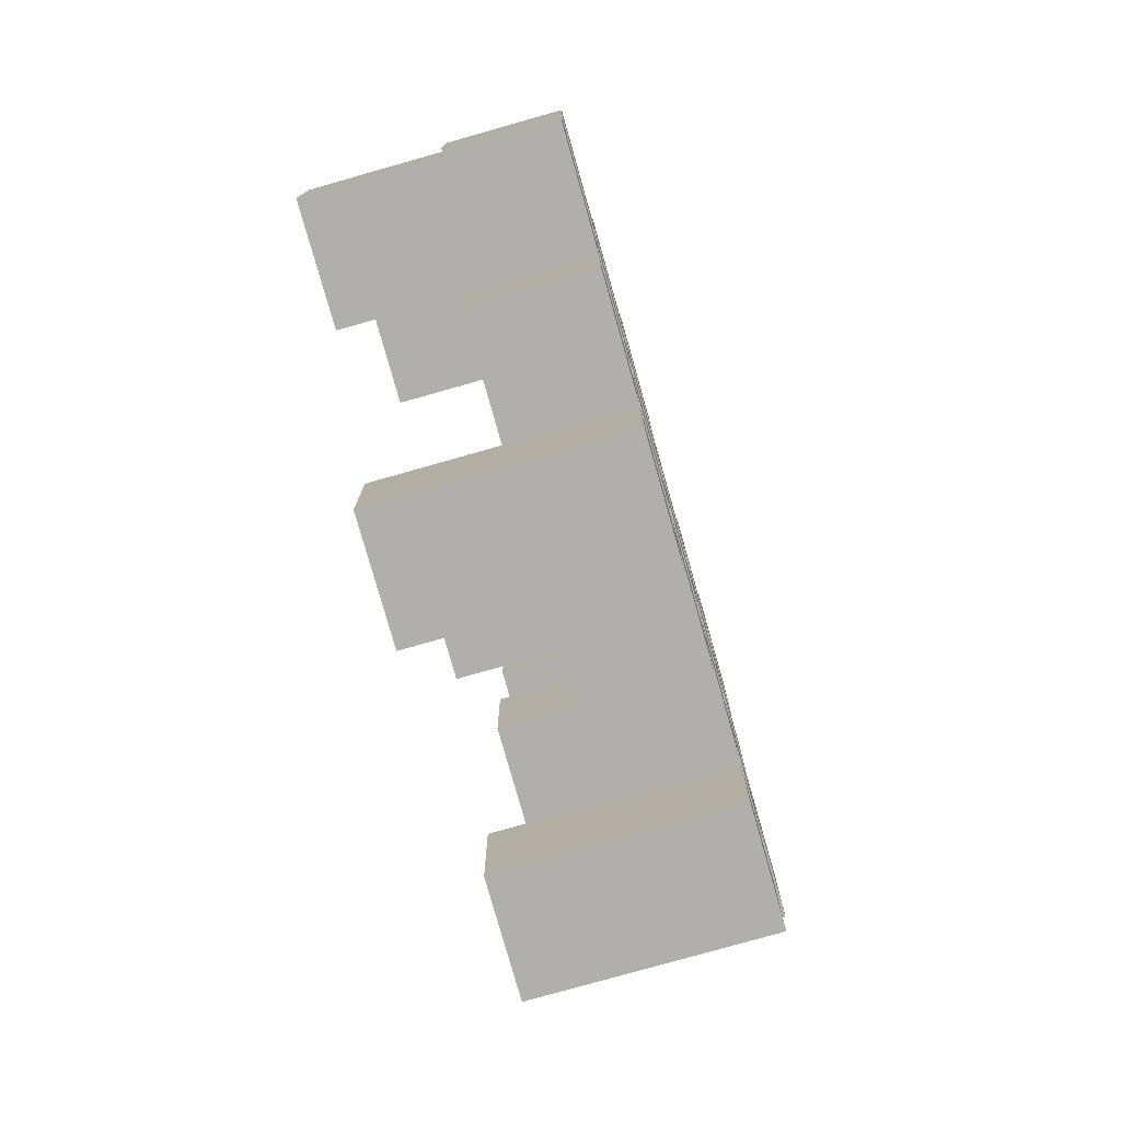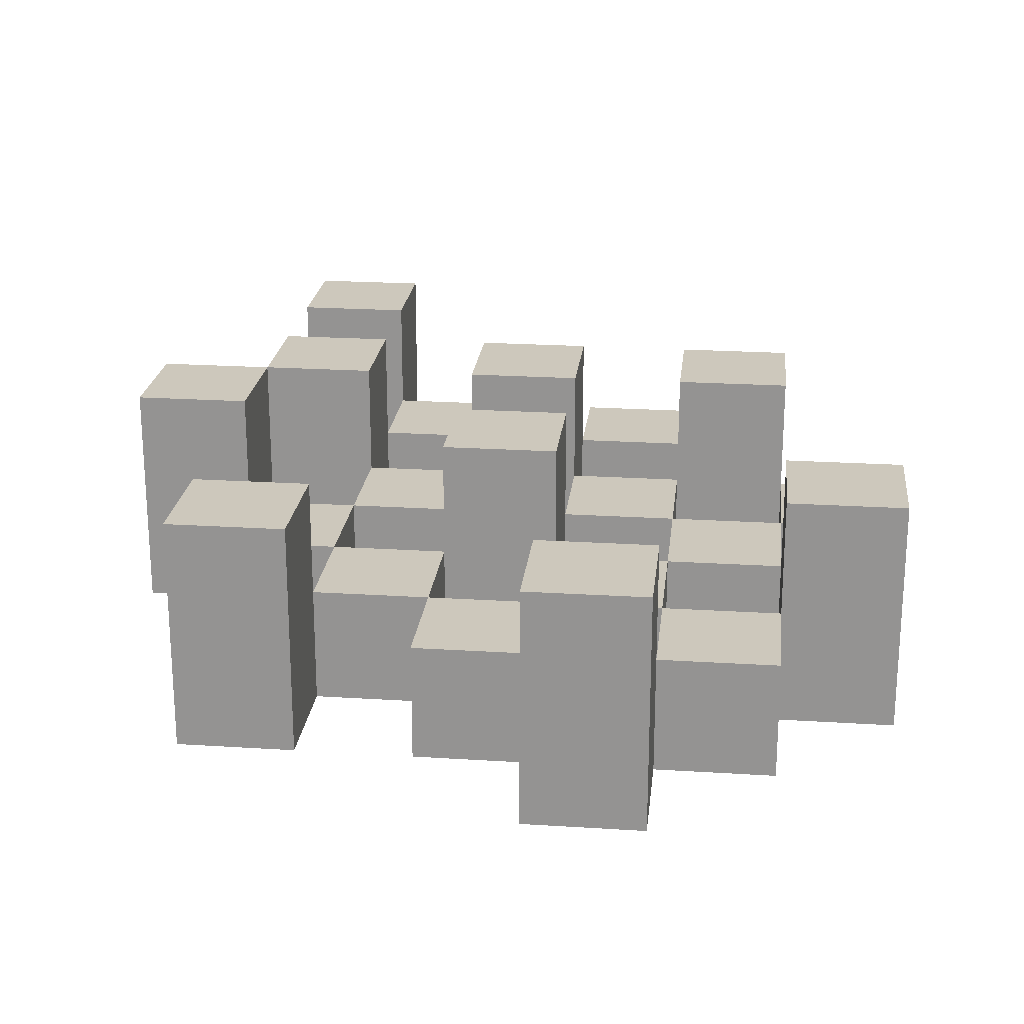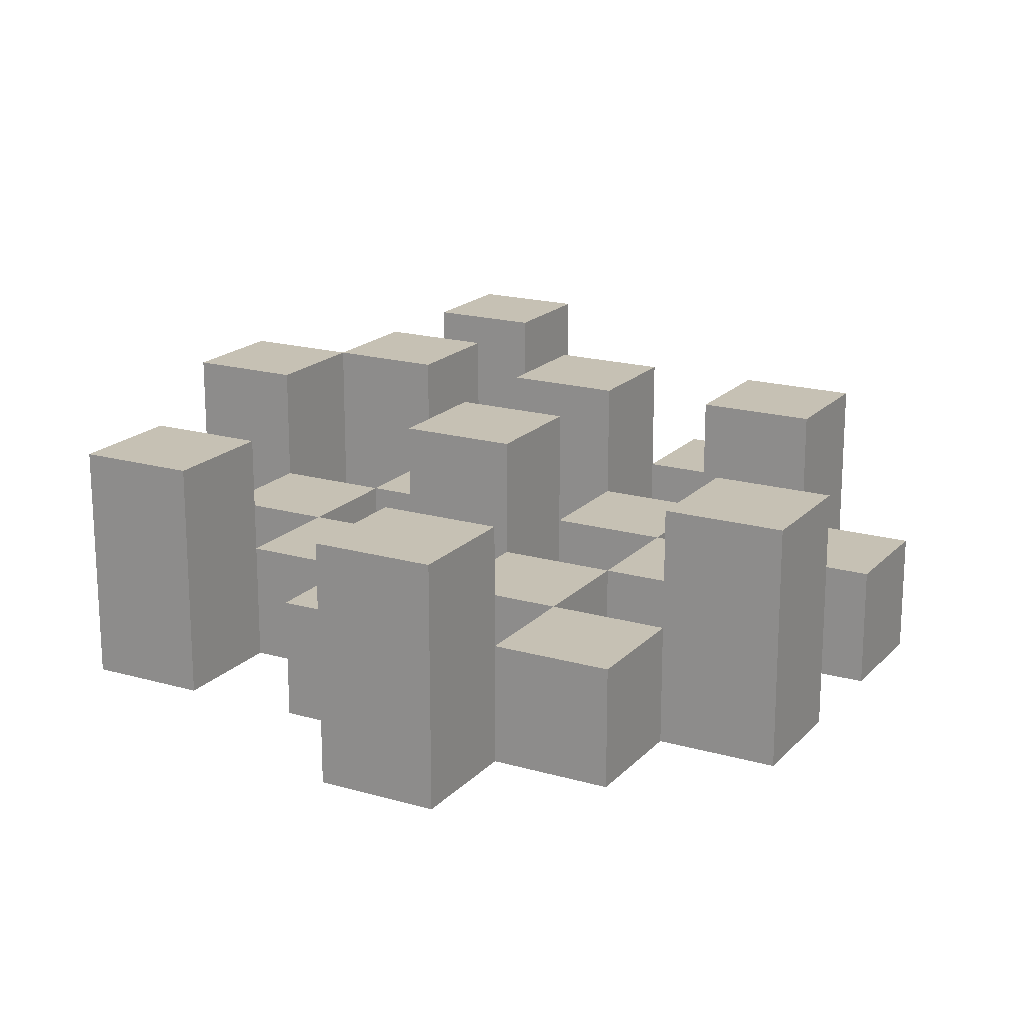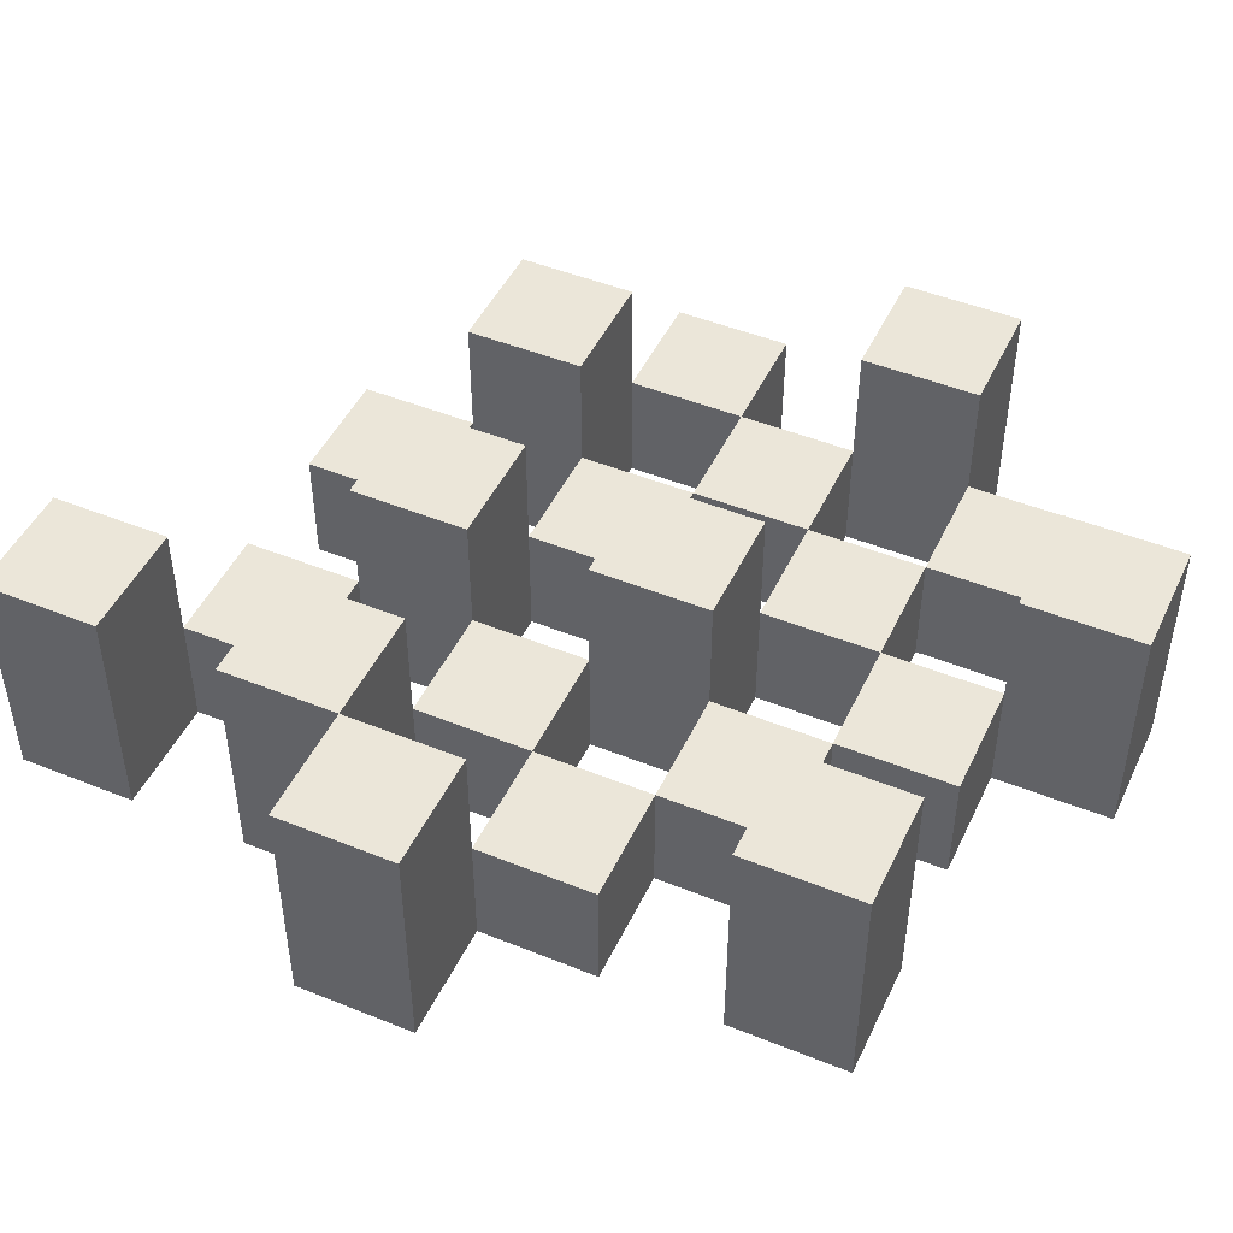
<metadata>
{"format":"obj","ext":"obj","renderer":"f3d","projection":"perspective","resolution":1024,"background":"white","views":[{"elev":-78.3,"azim":-74.2,"up":"+Z"},{"elev":22.2,"azim":-173.7,"up":"+Y"},{"elev":18.5,"azim":-151.1,"up":"+Y"},{"elev":47.2,"azim":114.6,"up":"+Y"}]}
</metadata>
<code>
o
v 22.4 0.9 16.7
v 22.5 0.9 16.7
v 22.4 1.1 16.7
v 22.5 1.1 16.7
v 22.3 0.9 16.8
v 22.4 0.9 16.8
v 22.5 0.9 16.8
v 22.6 0.9 16.8
v 22.7 0.9 16.8
v 22.8 0.9 16.8
v 22.3 1 16.8
v 22.4 1 16.8
v 22.5 1 16.8
v 22.6 1 16.8
v 22.7 1.1 16.8
v 22.8 1.1 16.8
v 22.2 0.9 16.9
v 22.3 0.9 16.9
v 22.4 0.9 16.9
v 22.5 0.9 16.9
v 22.6 0.9 16.9
v 22.7 0.9 16.9
v 22.3 1 16.9
v 22.4 1 16.9
v 22.5 1 16.9
v 22.6 1 16.9
v 22.7 1 16.9
v 22.2 1.1 16.9
v 22.3 1.1 16.9
v 22.3 0.9 17
v 22.4 0.9 17
v 22.5 0.9 17
v 22.6 0.9 17
v 22.7 0.9 17
v 22.8 0.9 17
v 22.3 1 17
v 22.4 1 17
v 22.5 1 17
v 22.6 1 17
v 22.7 1 17
v 22.8 1 17
v 22.5 1.1 17
v 22.6 1.1 17
v 22.2 0.9 17.1
v 22.3 0.9 17.1
v 22.4 0.9 17.1
v 22.5 0.9 17.1
v 22.6 0.9 17.1
v 22.7 0.9 17.1
v 22.8 0.9 17.1
v 22.9 0.9 17.1
v 22.2 1 17.1
v 22.3 1 17.1
v 22.4 1 17.1
v 22.5 1 17.1
v 22.6 1 17.1
v 22.7 1 17.1
v 22.8 1 17.1
v 22.8 1.1 17.1
v 22.9 1.1 17.1
v 22.3 0.9 17.2
v 22.4 0.9 17.2
v 22.5 0.9 17.2
v 22.6 0.9 17.2
v 22.7 0.9 17.2
v 22.8 0.9 17.2
v 22.3 1 17.2
v 22.4 1 17.2
v 22.5 1 17.2
v 22.6 1 17.2
v 22.7 1 17.2
v 22.3 1.1 17.2
v 22.4 1.1 17.2
v 22.5 1.1 17.2
v 22.6 1.1 17.2
v 22.7 1.1 17.2
v 22.8 1.1 17.2
v 22.4 0.9 17.3
v 22.5 0.9 17.3
v 22.6 0.9 17.3
v 22.7 0.9 17.3
v 22.4 1 17.3
v 22.5 1 17.3
v 22.6 1 17.3
v 22.7 1 17.3
v 22.7 0.9 17.4
v 22.8 0.9 17.4
v 22.7 1 17.4
v 22.7 1.1 17.4
v 22.8 1.1 17.4
v 22.4 0.9 16.8
v 22.5 0.9 16.8
v 22.4 1 16.8
v 22.5 1 16.8
v 22.4 1.1 16.8
v 22.5 1.1 16.8
v 22.3 0.9 16.9
v 22.4 0.9 16.9
v 22.5 0.9 16.9
v 22.6 0.9 16.9
v 22.7 0.9 16.9
v 22.8 0.9 16.9
v 22.3 1 16.9
v 22.4 1 16.9
v 22.5 1 16.9
v 22.6 1 16.9
v 22.7 1 16.9
v 22.7 1.1 16.9
v 22.8 1.1 16.9
v 22.2 0.9 17
v 22.3 0.9 17
v 22.4 0.9 17
v 22.5 0.9 17
v 22.6 0.9 17
v 22.7 0.9 17
v 22.3 1 17
v 22.4 1 17
v 22.5 1 17
v 22.6 1 17
v 22.7 1 17
v 22.2 1.1 17
v 22.3 1.1 17
v 22.3 0.9 17.1
v 22.4 0.9 17.1
v 22.5 0.9 17.1
v 22.6 0.9 17.1
v 22.7 0.9 17.1
v 22.8 0.9 17.1
v 22.3 1 17.1
v 22.4 1 17.1
v 22.5 1 17.1
v 22.6 1 17.1
v 22.7 1 17.1
v 22.8 1 17.1
v 22.5 1.1 17.1
v 22.6 1.1 17.1
v 22.2 0.9 17.2
v 22.3 0.9 17.2
v 22.4 0.9 17.2
v 22.5 0.9 17.2
v 22.6 0.9 17.2
v 22.7 0.9 17.2
v 22.8 0.9 17.2
v 22.9 0.9 17.2
v 22.2 1 17.2
v 22.3 1 17.2
v 22.4 1 17.2
v 22.5 1 17.2
v 22.6 1 17.2
v 22.7 1 17.2
v 22.8 1.1 17.2
v 22.9 1.1 17.2
v 22.3 0.9 17.3
v 22.4 0.9 17.3
v 22.5 0.9 17.3
v 22.6 0.9 17.3
v 22.7 0.9 17.3
v 22.8 0.9 17.3
v 22.4 1 17.3
v 22.5 1 17.3
v 22.6 1 17.3
v 22.7 1 17.3
v 22.3 1.1 17.3
v 22.4 1.1 17.3
v 22.5 1.1 17.3
v 22.6 1.1 17.3
v 22.7 1.1 17.3
v 22.8 1.1 17.3
v 22.4 0.9 17.4
v 22.5 0.9 17.4
v 22.6 0.9 17.4
v 22.7 0.9 17.4
v 22.4 1 17.4
v 22.5 1 17.4
v 22.6 1 17.4
v 22.7 1 17.4
v 22.7 0.9 17.5
v 22.8 0.9 17.5
v 22.7 1.1 17.5
v 22.8 1.1 17.5
v 22.2 0.9 16.9
v 22.2 1.1 16.9
v 22.2 0.9 17
v 22.2 1.1 17
v 22.2 0.9 17.1
v 22.2 1 17.1
v 22.2 0.9 17.2
v 22.2 1 17.2
v 22.3 0.9 16.8
v 22.3 1 16.8
v 22.3 0.9 16.9
v 22.3 1 16.9
v 22.3 0.9 17
v 22.3 1 17
v 22.3 0.9 17.1
v 22.3 1 17.1
v 22.3 0.9 17.2
v 22.3 1 17.2
v 22.3 1.1 17.2
v 22.3 0.9 17.3
v 22.3 1.1 17.3
v 22.4 0.9 16.7
v 22.4 1.1 16.7
v 22.4 0.9 16.8
v 22.4 1 16.8
v 22.4 1.1 16.8
v 22.4 0.9 16.9
v 22.4 1 16.9
v 22.4 0.9 17
v 22.4 1 17
v 22.4 0.9 17.1
v 22.4 1 17.1
v 22.4 0.9 17.2
v 22.4 1 17.2
v 22.4 0.9 17.3
v 22.4 1 17.3
v 22.4 0.9 17.4
v 22.4 1 17.4
v 22.5 0.9 16.8
v 22.5 1 16.8
v 22.5 0.9 16.9
v 22.5 1 16.9
v 22.5 0.9 17
v 22.5 1 17
v 22.5 1.1 17
v 22.5 0.9 17.1
v 22.5 1 17.1
v 22.5 1.1 17.1
v 22.5 0.9 17.2
v 22.5 1 17.2
v 22.5 1.1 17.2
v 22.5 0.9 17.3
v 22.5 1 17.3
v 22.5 1.1 17.3
v 22.6 0.9 16.9
v 22.6 1 16.9
v 22.6 0.9 17
v 22.6 1 17
v 22.6 0.9 17.1
v 22.6 1 17.1
v 22.6 0.9 17.2
v 22.6 1 17.2
v 22.6 0.9 17.3
v 22.6 1 17.3
v 22.6 0.9 17.4
v 22.6 1 17.4
v 22.7 0.9 16.8
v 22.7 1.1 16.8
v 22.7 0.9 16.9
v 22.7 1 16.9
v 22.7 1.1 16.9
v 22.7 0.9 17
v 22.7 1 17
v 22.7 0.9 17.1
v 22.7 1 17.1
v 22.7 0.9 17.2
v 22.7 1 17.2
v 22.7 1.1 17.2
v 22.7 0.9 17.3
v 22.7 1 17.3
v 22.7 1.1 17.3
v 22.7 0.9 17.4
v 22.7 1 17.4
v 22.7 1.1 17.4
v 22.7 0.9 17.5
v 22.7 1.1 17.5
v 22.8 0.9 17.1
v 22.8 1 17.1
v 22.8 1.1 17.1
v 22.8 0.9 17.2
v 22.8 1.1 17.2
v 22.3 0.9 16.9
v 22.3 1 16.9
v 22.3 1.1 16.9
v 22.3 0.9 17
v 22.3 1 17
v 22.3 1.1 17
v 22.3 0.9 17.1
v 22.3 1 17.1
v 22.3 0.9 17.2
v 22.3 1 17.2
v 22.4 0.9 16.8
v 22.4 1 16.8
v 22.4 0.9 16.9
v 22.4 1 16.9
v 22.4 0.9 17
v 22.4 1 17
v 22.4 0.9 17.1
v 22.4 1 17.1
v 22.4 0.9 17.2
v 22.4 1 17.2
v 22.4 1.1 17.2
v 22.4 0.9 17.3
v 22.4 1 17.3
v 22.4 1.1 17.3
v 22.5 0.9 16.7
v 22.5 1.1 16.7
v 22.5 0.9 16.8
v 22.5 1 16.8
v 22.5 1.1 16.8
v 22.5 0.9 16.9
v 22.5 1 16.9
v 22.5 0.9 17
v 22.5 1 17
v 22.5 0.9 17.1
v 22.5 1 17.1
v 22.5 0.9 17.2
v 22.5 1 17.2
v 22.5 0.9 17.3
v 22.5 1 17.3
v 22.5 0.9 17.4
v 22.5 1 17.4
v 22.6 0.9 16.8
v 22.6 1 16.8
v 22.6 0.9 16.9
v 22.6 1 16.9
v 22.6 0.9 17
v 22.6 1 17
v 22.6 1.1 17
v 22.6 0.9 17.1
v 22.6 1 17.1
v 22.6 1.1 17.1
v 22.6 0.9 17.2
v 22.6 1 17.2
v 22.6 1.1 17.2
v 22.6 0.9 17.3
v 22.6 1 17.3
v 22.6 1.1 17.3
v 22.7 0.9 16.9
v 22.7 1 16.9
v 22.7 0.9 17
v 22.7 1 17
v 22.7 0.9 17.1
v 22.7 1 17.1
v 22.7 0.9 17.2
v 22.7 1 17.2
v 22.7 0.9 17.3
v 22.7 1 17.3
v 22.7 0.9 17.4
v 22.7 1 17.4
v 22.8 0.9 16.8
v 22.8 1.1 16.8
v 22.8 0.9 16.9
v 22.8 1.1 16.9
v 22.8 0.9 17
v 22.8 1 17
v 22.8 0.9 17.1
v 22.8 1 17.1
v 22.8 0.9 17.2
v 22.8 1.1 17.2
v 22.8 0.9 17.3
v 22.8 1.1 17.3
v 22.8 0.9 17.4
v 22.8 1.1 17.4
v 22.8 0.9 17.5
v 22.8 1.1 17.5
v 22.9 0.9 17.1
v 22.9 1.1 17.1
v 22.9 0.9 17.2
v 22.9 1.1 17.2
v 22.2 0.9 16.9
v 22.2 0.9 17
v 22.2 0.9 17.1
v 22.2 0.9 17.2
v 22.3 0.9 16.8
v 22.3 0.9 16.9
v 22.3 0.9 17
v 22.3 0.9 17.1
v 22.3 0.9 17.2
v 22.3 0.9 17.3
v 22.4 0.9 16.7
v 22.4 0.9 16.8
v 22.4 0.9 16.9
v 22.4 0.9 17
v 22.4 0.9 17.1
v 22.4 0.9 17.2
v 22.4 0.9 17.3
v 22.4 0.9 17.4
v 22.5 0.9 16.7
v 22.5 0.9 16.8
v 22.5 0.9 16.9
v 22.5 0.9 17
v 22.5 0.9 17.1
v 22.5 0.9 17.2
v 22.5 0.9 17.3
v 22.5 0.9 17.4
v 22.6 0.9 16.8
v 22.6 0.9 16.9
v 22.6 0.9 17
v 22.6 0.9 17.1
v 22.6 0.9 17.2
v 22.6 0.9 17.3
v 22.6 0.9 17.4
v 22.7 0.9 16.8
v 22.7 0.9 16.9
v 22.7 0.9 17
v 22.7 0.9 17.1
v 22.7 0.9 17.2
v 22.7 0.9 17.3
v 22.7 0.9 17.4
v 22.7 0.9 17.5
v 22.8 0.9 16.8
v 22.8 0.9 16.9
v 22.8 0.9 17
v 22.8 0.9 17.1
v 22.8 0.9 17.2
v 22.8 0.9 17.3
v 22.8 0.9 17.4
v 22.8 0.9 17.5
v 22.9 0.9 17.1
v 22.9 0.9 17.2
v 22.2 1 17.1
v 22.2 1 17.2
v 22.3 1 16.8
v 22.3 1 16.9
v 22.3 1 17
v 22.3 1 17.1
v 22.3 1 17.2
v 22.4 1 16.8
v 22.4 1 16.9
v 22.4 1 17
v 22.4 1 17.1
v 22.4 1 17.2
v 22.4 1 17.3
v 22.4 1 17.4
v 22.5 1 16.8
v 22.5 1 16.9
v 22.5 1 17
v 22.5 1 17.1
v 22.5 1 17.2
v 22.5 1 17.3
v 22.5 1 17.4
v 22.6 1 16.8
v 22.6 1 16.9
v 22.6 1 17
v 22.6 1 17.1
v 22.6 1 17.2
v 22.6 1 17.3
v 22.6 1 17.4
v 22.7 1 16.9
v 22.7 1 17
v 22.7 1 17.1
v 22.7 1 17.2
v 22.7 1 17.3
v 22.7 1 17.4
v 22.8 1 17
v 22.8 1 17.1
v 22.2 1.1 16.9
v 22.2 1.1 17
v 22.3 1.1 16.9
v 22.3 1.1 17
v 22.3 1.1 17.2
v 22.3 1.1 17.3
v 22.4 1.1 16.7
v 22.4 1.1 16.8
v 22.4 1.1 17.2
v 22.4 1.1 17.3
v 22.5 1.1 16.7
v 22.5 1.1 16.8
v 22.5 1.1 17
v 22.5 1.1 17.1
v 22.5 1.1 17.2
v 22.5 1.1 17.3
v 22.6 1.1 17
v 22.6 1.1 17.1
v 22.6 1.1 17.2
v 22.6 1.1 17.3
v 22.7 1.1 16.8
v 22.7 1.1 16.9
v 22.7 1.1 17.2
v 22.7 1.1 17.3
v 22.7 1.1 17.4
v 22.7 1.1 17.5
v 22.8 1.1 16.8
v 22.8 1.1 16.9
v 22.8 1.1 17.1
v 22.8 1.1 17.2
v 22.8 1.1 17.3
v 22.8 1.1 17.4
v 22.8 1.1 17.5
v 22.9 1.1 17.1
v 22.9 1.1 17.2
f 3 2 1
f 4 2 3
f 11 6 5
f 12 6 11
f 13 8 7
f 14 8 13
f 15 10 9
f 16 10 15
f 23 18 17
f 24 20 19
f 25 20 24
f 26 22 21
f 27 22 26
f 28 23 17
f 29 23 28
f 36 31 30
f 37 31 36
f 38 33 32
f 39 33 38
f 40 35 34
f 41 35 40
f 42 39 38
f 43 39 42
f 52 45 44
f 53 45 52
f 54 47 46
f 55 47 54
f 56 49 48
f 57 49 56
f 58 51 50
f 59 51 58
f 60 51 59
f 67 62 61
f 68 62 67
f 69 64 63
f 70 64 69
f 71 66 65
f 72 68 67
f 73 68 72
f 74 70 69
f 75 70 74
f 76 66 71
f 77 66 76
f 82 79 78
f 83 79 82
f 84 81 80
f 85 81 84
f 88 87 86
f 89 87 88
f 90 87 89
f 91 92 93
f 93 92 94
f 93 94 95
f 95 94 96
f 97 98 103
f 103 98 104
f 99 100 105
f 105 100 106
f 101 102 107
f 107 102 108
f 108 102 109
f 110 111 116
f 112 113 117
f 117 113 118
f 114 115 119
f 119 115 120
f 110 116 121
f 121 116 122
f 123 124 129
f 129 124 130
f 125 126 131
f 131 126 132
f 127 128 133
f 133 128 134
f 131 132 135
f 135 132 136
f 137 138 145
f 145 138 146
f 139 140 147
f 147 140 148
f 141 142 149
f 149 142 150
f 143 144 151
f 151 144 152
f 153 154 159
f 155 156 160
f 160 156 161
f 157 158 162
f 153 159 163
f 163 159 164
f 160 161 165
f 165 161 166
f 162 158 167
f 167 158 168
f 169 170 173
f 173 170 174
f 171 172 175
f 175 172 176
f 177 178 179
f 179 178 180
f 183 182 181
f 184 182 183
f 187 186 185
f 188 186 187
f 191 190 189
f 192 190 191
f 195 194 193
f 196 194 195
f 200 198 197
f 200 199 198
f 201 199 200
f 204 203 202
f 205 203 204
f 206 203 205
f 209 208 207
f 210 208 209
f 213 212 211
f 214 212 213
f 217 216 215
f 218 216 217
f 221 220 219
f 222 220 221
f 226 224 223
f 226 225 224
f 227 225 226
f 228 225 227
f 232 230 229
f 232 231 230
f 233 231 232
f 234 231 233
f 237 236 235
f 238 236 237
f 241 240 239
f 242 240 241
f 245 244 243
f 246 244 245
f 249 248 247
f 250 248 249
f 251 248 250
f 254 253 252
f 255 253 254
f 259 257 256
f 259 258 257
f 260 258 259
f 261 258 260
f 265 263 262
f 265 264 263
f 266 264 265
f 270 268 267
f 270 269 268
f 271 269 270
f 272 273 275
f 273 274 275
f 275 274 276
f 276 274 277
f 278 279 280
f 280 279 281
f 282 283 284
f 284 283 285
f 286 287 288
f 288 287 289
f 290 291 293
f 291 292 293
f 293 292 294
f 294 292 295
f 296 297 298
f 298 297 299
f 299 297 300
f 301 302 303
f 303 302 304
f 305 306 307
f 307 306 308
f 309 310 311
f 311 310 312
f 313 314 315
f 315 314 316
f 317 318 320
f 318 319 320
f 320 319 321
f 321 319 322
f 323 324 326
f 324 325 326
f 326 325 327
f 327 325 328
f 329 330 331
f 331 330 332
f 333 334 335
f 335 334 336
f 337 338 339
f 339 338 340
f 341 342 343
f 343 342 344
f 345 346 347
f 347 346 348
f 349 350 351
f 351 350 352
f 353 354 355
f 355 354 356
f 357 358 359
f 359 358 360
f 366 362 361
f 367 362 366
f 368 364 363
f 369 364 368
f 372 366 365
f 373 366 372
f 374 368 367
f 375 368 374
f 376 370 369
f 377 370 376
f 379 372 371
f 380 372 379
f 381 374 373
f 382 374 381
f 383 376 375
f 384 376 383
f 385 378 377
f 386 378 385
f 387 381 380
f 388 381 387
f 389 383 382
f 390 383 389
f 391 385 384
f 392 385 391
f 395 389 388
f 396 389 395
f 397 391 390
f 398 391 397
f 399 393 392
f 400 393 399
f 402 395 394
f 403 395 402
f 404 397 396
f 405 397 404
f 406 399 398
f 407 399 406
f 408 401 400
f 409 401 408
f 410 406 405
f 411 406 410
f 412 413 417
f 417 413 418
f 414 415 419
f 419 415 420
f 416 417 421
f 421 417 422
f 420 421 427
f 427 421 428
f 422 423 429
f 429 423 430
f 424 425 431
f 431 425 432
f 426 427 433
f 433 427 434
f 434 435 440
f 440 435 441
f 436 437 442
f 442 437 443
f 438 439 444
f 444 439 445
f 441 442 446
f 446 442 447
f 448 449 450
f 450 449 451
f 452 453 456
f 456 453 457
f 454 455 458
f 458 455 459
f 460 461 464
f 464 461 465
f 462 463 466
f 466 463 467
f 468 469 474
f 474 469 475
f 470 471 477
f 477 471 478
f 472 473 479
f 479 473 480
f 476 477 481
f 481 477 482

</code>
